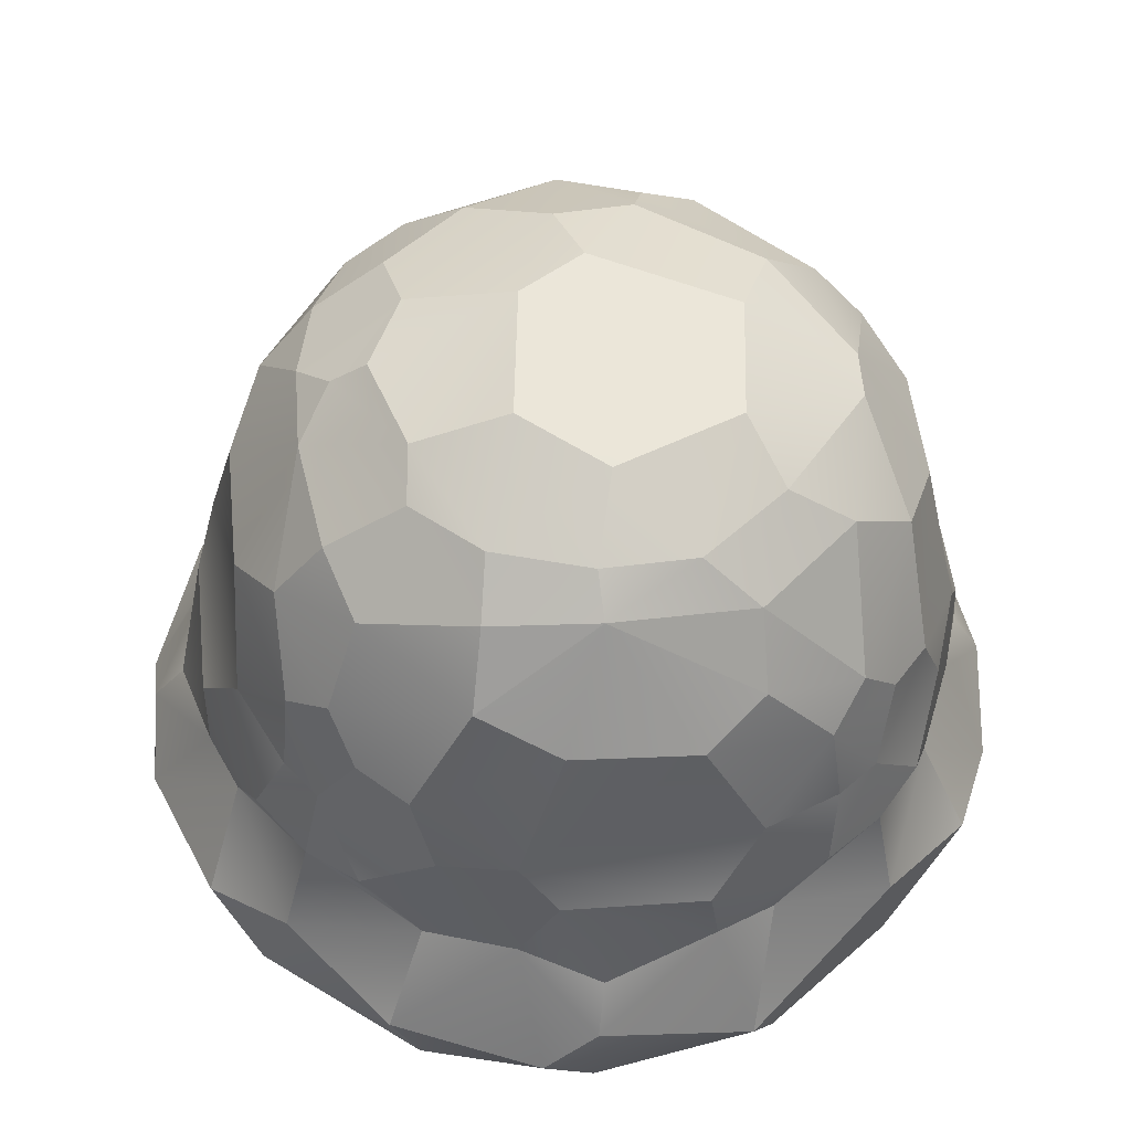
<metadata>
{"format":"obj","ext":"obj","renderer":"f3d","projection":"perspective","resolution":1024,"background":"white","views":[{"elev":54.2,"azim":-93.9,"up":"+Y"}]}
</metadata>
<code>
g mosaicGordo_LOD0
v -0.351 0.6725 0.351
v -0.345 0.8378 0.2084
v -0.2169 0.8356 0.3428
v -0.3607 0.8536 -0.1482
v -0.3777 0.8706 0.005194
v -0.4295 0.7568 -0.1645
v -0.3777 0.8706 0.005194
v -0.345 0.8378 0.2084
v -0.4137 0.7436 0.2117
v -0.3773 0.5 -0.3773
v -0.4508 0.3929 -0.3301
v -0.3915 0.3787 -0.4024
v 0.3778 0.8707 -0.004917
v 0.3417 0.8344 -0.2212
v 0.4137 0.7436 -0.2117
v 0.351 0.6725 0.351
v 0.2169 0.8356 0.3428
v 0.3509 0.8437 0.1859
v 0.2938 0.1671 -0.5731
v 0.09735 0.1365 -0.6451
v 0.3116 0.05757 -0.531
v -0.1107 0.1377 -0.6422
v -0.3252 0.1758 -0.5534
v -0.3876 0.07898 -0.4861
v 0.6211 0.1343 0.05837
v 0.5486 0.07589 0.2395
v 0.5433 0.1687 0.2914
v -7.474e-08 0.911 -0.3262
v -0.06717 0.8642 -0.3713
v 0.05895 0.8651 -0.3721
v 0.3778 0.8707 -0.004917
v 0.2985 0.908 -0.1372
v 0.3417 0.8344 -0.2212
v 0.1885 0.843 -0.3502
v 0.05895 0.8651 -0.3721
v 0.1645 0.7568 -0.4295
v -0.06717 0.8642 -0.3713
v -0.2123 0.8368 -0.344
v -0.2117 0.7436 -0.4137
v -2.112e-07 0.2007 -0.6357
v -0.1107 0.1377 -0.6422
v 0.09735 0.1365 -0.6451
v -0.2169 0.8356 0.3428
v -0.1645 0.7568 0.4295
v -0.351 0.6725 0.351
v -0.3206 0.605 0.4015
v -0.2528 0.5888 0.4528
v -0.2876 0.1654 0.5474
v -0.4195 0.2295 0.4164
v -0.2354 0.3012 0.4839
v -0.3915 0.3787 0.3914
v -0.3213 0.3929 0.4514
v 0.3057 0.628 0.4088
v 0.2117 0.7436 0.4137
v 0.351 0.6725 0.351
v 0.2169 0.8356 0.3428
v 0.3222 0.5 0.4213
v 0.2139 0.5245 0.4822
v 0.3057 0.628 0.4088
v 0.1291 0.6965 0.4701
v 0.2117 0.7436 0.4137
v -0.05054 0.7122 0.4752
v 0.1291 0.6965 0.4701
v -0.1154 0.5135 0.5179
v 0.2139 0.5245 0.4822
v 0.1438 0.4266 0.5329
v -0.05871 0.4401 0.5408
v -0.2226 0.484 0.4865
v -0.2528 0.5888 0.4528
v -0.1154 0.5135 0.5179
v -0.05054 0.7122 0.4752
v -0.1645 0.7568 0.4295
v -0.2876 0.1654 0.5474
v -0.2354 0.3012 0.4839
v -0.149 0.1411 0.6023
v -0.109 0.3201 0.5324
v -2.591e-07 0.2007 0.6091
v 0.007674 0.2722 0.5663
v 0.1438 0.4266 0.5329
v 0.1608 0.3204 0.5239
v -0.05871 0.4401 0.5408
v 0.007674 0.2722 0.5663
v -0.109 0.3201 0.5324
v -0.1154 0.5135 0.5179
v -0.05871 0.4401 0.5408
v -0.2226 0.484 0.4865
v -0.109 0.3201 0.5324
v -0.3213 0.3929 0.4514
v -0.2354 0.3012 0.4839
v 0.242 0.3152 0.4845
v 0.2876 0.1654 0.5474
v 0.1608 0.3204 0.5239
v 0.149 0.1411 0.6023
v -2.591e-07 0.2007 0.6091
v 0.007674 0.2722 0.5663
v 0.3222 0.5 0.4213
v 0.312 0.3926 0.459
v 0.2139 0.5245 0.4822
v 0.1438 0.4266 0.5329
v 0.1608 0.3204 0.5239
v 0.242 0.3152 0.4845
v -0.1645 0.7568 0.4295
v -0.03516 0.8675 0.3746
v -0.05054 0.7122 0.4752
v 0.03516 0.8675 0.3746
v 0.1291 0.6965 0.4701
v 0.2117 0.7436 0.4137
v -0.3213 0.3929 0.4514
v -0.3773 0.5 0.3773
v -0.2226 0.484 0.4865
v -0.2528 0.5888 0.4528
v -0.3206 0.605 0.4015
v 0.2876 0.1654 0.5474
v 0.242 0.3152 0.4845
v 0.4195 0.2295 0.4164
v 0.3908 0.3704 0.3906
v 0.312 0.3926 0.459
v -0.1645 0.7568 0.4295
v -0.2169 0.8356 0.3428
v -0.03516 0.8675 0.3746
v -0.2119 0.9059 0.2504
v 0.2117 0.7436 0.4137
v 0.03516 0.8675 0.3746
v 0.2169 0.8356 0.3428
v 0.1646 0.9214 0.2639
v 0.149 0.1411 0.6023
v -3.279e-07 0.07172 0.5978
v -2.591e-07 0.2007 0.6091
v -0.149 0.1411 0.6023
v -0.4213 0.5 0.3222
v -0.4088 0.628 0.3057
v -0.3773 0.5 0.3773
v -0.3206 0.605 0.4015
v -0.351 0.6725 0.351
v -0.3213 0.3929 0.4514
v -0.3915 0.3787 0.3914
v -0.3773 0.5 0.3773
v -0.4583 0.3926 0.311
v -0.4213 0.5 0.3222
v -0.3607 0.8536 -0.1482
v -0.4295 0.7568 -0.1645
v -0.3065 0.7984 -0.3065
v -0.351 0.6725 -0.351
v -0.4015 0.605 -0.3206
v -0.4528 0.5888 -0.2528
v -0.5537 0.164 -0.3031
v -0.4195 0.2295 -0.4406
v -0.4827 0.3012 -0.2494
v -0.3915 0.3787 -0.4024
v -0.4508 0.3929 -0.3301
v -0.4088 0.628 0.3057
v -0.4137 0.7436 0.2117
v -0.351 0.6725 0.351
v -0.345 0.8378 0.2084
v -0.4213 0.5 0.3222
v -0.4822 0.5245 0.2139
v -0.4088 0.628 0.3057
v -0.4701 0.6965 0.1291
v -0.4137 0.7436 0.2117
v -0.4752 0.7122 -0.05054
v -0.4701 0.6965 0.1291
v -0.5179 0.5135 -0.1154
v -0.4822 0.5245 0.2139
v -0.5317 0.4266 0.1417
v -0.5398 0.4401 -0.06184
v -0.4863 0.484 -0.2238
v -0.4528 0.5888 -0.2528
v -0.5179 0.5135 -0.1154
v -0.4752 0.7122 -0.05054
v -0.4295 0.7568 -0.1645
v -0.4827 0.3012 -0.2494
v -0.5302 0.3201 -0.1193
v -0.5537 0.164 -0.3031
v -0.6209 0.1344 -0.09148
v -0.6094 0.2007 -0.01329
v -0.5644 0.2722 -0.002438
v -0.5317 0.4266 0.1417
v -0.522 0.3204 0.1558
v -0.5398 0.4401 -0.06184
v -0.5644 0.2722 -0.002438
v -0.5302 0.3201 -0.1193
v -0.5179 0.5135 -0.1154
v -0.5398 0.4401 -0.06184
v -0.4863 0.484 -0.2238
v -0.5302 0.3201 -0.1193
v -0.4508 0.3929 -0.3301
v -0.4827 0.3012 -0.2494
v -0.4833 0.3152 0.2384
v -0.5907 0.1474 0.2074
v -0.522 0.3204 0.1558
v -0.6094 0.2007 -0.01329
v -0.5644 0.2722 -0.002438
v -0.4213 0.5 0.3222
v -0.4583 0.3926 0.311
v -0.4822 0.5245 0.2139
v -0.5317 0.4266 0.1417
v -0.522 0.3204 0.1558
v -0.4833 0.3152 0.2384
v -0.4295 0.7568 -0.1645
v -0.3777 0.8706 0.005194
v -0.4752 0.7122 -0.05054
v -0.4701 0.6965 0.1291
v -0.4137 0.7436 0.2117
v -0.4508 0.3929 -0.3301
v -0.3773 0.5 -0.3773
v -0.4863 0.484 -0.2238
v -0.4528 0.5888 -0.2528
v -0.4015 0.605 -0.3206
v -0.5907 0.1474 0.2074
v -0.4833 0.3152 0.2384
v -0.4195 0.2295 0.4164
v -0.3915 0.3787 0.3914
v -0.4583 0.3926 0.311
v -0.5408 0.06645 0.2438
v -0.6022 0.06958 -0.01882
v -0.5907 0.1474 0.2074
v -0.6209 0.1344 -0.09148
v -0.6094 0.2007 -0.01329
v -0.3222 0.5 -0.4213
v -0.3057 0.628 -0.4088
v -0.3773 0.5 -0.3773
v -0.4015 0.605 -0.3206
v -0.351 0.6725 -0.351
v 0.3509 0.8437 0.1859
v 0.4295 0.7568 0.1645
v 0.351 0.6725 0.351
v 0.4015 0.605 0.3206
v 0.4528 0.5888 0.2528
v 0.5433 0.1687 0.2914
v 0.4195 0.2295 0.4164
v 0.4827 0.3012 0.2314
v 0.3908 0.3704 0.3906
v 0.4508 0.3929 0.3204
v 0.4088 0.628 -0.3057
v 0.4137 0.7436 -0.2117
v 0.351 0.6725 -0.351
v 0.3065 0.7984 -0.3065
v 0.3417 0.8344 -0.2212
v 0.4213 0.5 -0.3222
v 0.4822 0.5245 -0.2139
v 0.4088 0.628 -0.3057
v 0.4701 0.6965 -0.1291
v 0.4137 0.7436 -0.2117
v 0.4752 0.7122 0.05054
v 0.4701 0.6965 -0.1291
v 0.5179 0.5135 0.1154
v 0.4822 0.5245 -0.2139
v 0.5317 0.4266 -0.1483
v 0.5398 0.4401 0.0564
v 0.4863 0.484 0.2223
v 0.4528 0.5888 0.2528
v 0.5179 0.5135 0.1154
v 0.4752 0.7122 0.05054
v 0.4295 0.7568 0.1645
v 0.5433 0.1687 0.2914
v 0.4827 0.3012 0.2314
v 0.6211 0.1343 0.05837
v 0.5302 0.3201 0.1029
v 0.6094 0.2007 -0.01329
v 0.5644 0.2722 -0.01812
v 0.5317 0.4266 -0.1483
v 0.522 0.3204 -0.1721
v 0.5398 0.4401 0.0564
v 0.5644 0.2722 -0.01812
v 0.5302 0.3201 0.1029
v 0.5179 0.5135 0.1154
v 0.5398 0.4401 0.0564
v 0.4863 0.484 0.2223
v 0.5302 0.3201 0.1029
v 0.4508 0.3929 0.3204
v 0.4827 0.3012 0.2314
v 0.4833 0.3152 -0.2552
v 0.5907 0.1474 -0.2385
v 0.522 0.3204 -0.1721
v 0.6094 0.2007 -0.01329
v 0.5644 0.2722 -0.01812
v 0.4213 0.5 -0.3222
v 0.4583 0.3926 -0.3207
v 0.4822 0.5245 -0.2139
v 0.5317 0.4266 -0.1483
v 0.522 0.3204 -0.1721
v 0.4833 0.3152 -0.2552
v 0.4295 0.7568 0.1645
v 0.3778 0.8707 -0.004917
v 0.4752 0.7122 0.05054
v 0.4701 0.6965 -0.1291
v 0.4137 0.7436 -0.2117
v 0.4508 0.3929 0.3204
v 0.3773 0.5 0.3773
v 0.4863 0.484 0.2223
v 0.4528 0.5888 0.2528
v 0.4015 0.605 0.3206
v 0.5907 0.1474 -0.2385
v 0.4833 0.3152 -0.2552
v 0.4195 0.2295 -0.4406
v 0.3908 0.3704 -0.4024
v 0.4583 0.3926 -0.3207
v 0.3509 0.8437 0.1859
v 0.3228 0.8939 0.1089
v 0.4295 0.7568 0.1645
v 0.3778 0.8707 -0.004917
v 0.5907 0.1474 -0.2385
v 0.574 0.09544 -0.2156
v 0.6094 0.2007 -0.01329
v 0.6211 0.1343 0.05837
v 0.506 0.02439 -0.209
v 0.574 0.09544 -0.2156
v 0.3116 0.05757 -0.531
v 0.5907 0.1474 -0.2385
v 0.4195 0.2295 -0.4406
v 0.2938 0.1671 -0.5731
v 0.2876 0.1654 0.5474
v 0.4195 0.2295 0.4164
v 0.3758 0.07381 0.4532
v 0.5433 0.1687 0.2914
v 0.5486 0.07589 0.2395
v -0.5574 0.08507 -0.2635
v -0.3876 0.07898 -0.4861
v -0.5537 0.164 -0.3031
v -0.4195 0.2295 -0.4406
v -0.3252 0.1758 -0.5534
v -0.6022 0.06958 -0.01882
v -0.4517 -0.01439 -0.07871
v -0.5574 0.08507 -0.2635
v -0.2669 0.001422 -0.4495
v -0.3876 0.07898 -0.4861
v 0.1051 -0.005785 -0.4891
v -0.2669 0.001422 -0.4495
v 0.259 -0.06206 -0.05853
v -0.4517 -0.01439 -0.07871
v -0.2983 -0.0427 0.1845
v 0.1256 -0.05938 0.1489
v 0.4629 -0.01203 0.02039
v 0.506 0.02439 -0.209
v 0.259 -0.06206 -0.05853
v 0.1051 -0.005785 -0.4891
v 0.3116 0.05757 -0.531
v 0.2876 0.1654 0.5474
v 0.3758 0.07381 0.4532
v 0.149 0.1411 0.6023
v 0.1952 0.008926 0.4526
v -3.279e-07 0.07172 0.5978
v -0.01196 0.01938 0.5453
v -0.2983 -0.0427 0.1845
v -0.2835 0.01854 0.4451
v 0.1256 -0.05938 0.1489
v -0.01196 0.01938 0.5453
v 0.1952 0.008926 0.4526
v 0.259 -0.06206 -0.05853
v 0.1256 -0.05938 0.1489
v 0.4629 -0.01203 0.02039
v 0.1952 0.008926 0.4526
v 0.5486 0.07589 0.2395
v 0.3758 0.07381 0.4532
v -0.3941 0.06759 0.4243
v -0.2876 0.1654 0.5474
v -0.2835 0.01854 0.4451
v -0.149 0.1411 0.6023
v -3.279e-07 0.07172 0.5978
v -0.01196 0.01938 0.5453
v -0.6022 0.06958 -0.01882
v -0.5408 0.06645 0.2438
v -0.4517 -0.01439 -0.07871
v -0.2983 -0.0427 0.1845
v -0.2835 0.01854 0.4451
v -0.3941 0.06759 0.4243
v 0.3116 0.05757 -0.531
v 0.09735 0.1365 -0.6451
v 0.1051 -0.005785 -0.4891
v -0.1107 0.1377 -0.6422
v -0.2669 0.001422 -0.4495
v -0.3876 0.07898 -0.4861
v -0.6022 0.06958 -0.01882
v -0.5574 0.08507 -0.2635
v -0.6209 0.1344 -0.09148
v -0.5537 0.164 -0.3031
v 0.5486 0.07589 0.2395
v 0.6211 0.1343 0.05837
v 0.4629 -0.01203 0.02039
v 0.506 0.02439 -0.209
v 0.574 0.09544 -0.2156
v -0.2876 0.1654 0.5474
v -0.3941 0.06759 0.4243
v -0.4195 0.2295 0.4164
v -0.5907 0.1474 0.2074
v -0.5408 0.06645 0.2438
v 0.2169 0.8356 0.3428
v 0.1646 0.9214 0.2639
v 0.3509 0.8437 0.1859
v 0.3228 0.8939 0.1089
v 0.2534 0.9452 0.09236
v 0.2985 0.908 -0.1372
v 0.2038 0.9096 -0.2505
v 0.3417 0.8344 -0.2212
v 0.3065 0.7984 -0.3065
v 0.1885 0.843 -0.3502
v -0.308 0.9014 0.1326
v -0.2119 0.9059 0.2504
v -0.345 0.8378 0.2084
v -0.2169 0.8356 0.3428
v -0.3242 0.9125 1.762e-07
v -0.2135 0.973 0.02621
v -0.308 0.9014 0.1326
v -0.129 0.9616 0.2028
v -0.2119 0.9059 0.2504
v 0.05039 0.9668 0.219
v -0.129 0.9616 0.2028
v 0.1144 1.007 0.01496
v -0.2135 0.973 0.02621
v -0.1353 0.9935 -0.0925
v 0.05579 1.005 -0.07522
v 0.2196 0.9713 -0.01995
v 0.2534 0.9452 0.09236
v 0.1144 1.007 0.01496
v 0.05039 0.9668 0.219
v 0.1646 0.9214 0.2639
v 0.1885 0.843 -0.3502
v 0.2038 0.9096 -0.2505
v 0.05895 0.8651 -0.3721
v 0.09547 0.9562 -0.2271
v -7.474e-08 0.911 -0.3262
v -0.006108 0.949 -0.275
v -0.1353 0.9935 -0.0925
v -0.1404 0.9494 -0.2266
v 0.05579 1.005 -0.07522
v -0.006108 0.949 -0.275
v 0.09547 0.9562 -0.2271
v 0.2985 0.908 -0.1372
v 0.2196 0.9713 -0.01995
v 0.2038 0.9096 -0.2505
v 0.09547 0.9562 -0.2271
v 0.05579 1.005 -0.07522
v 0.1144 1.007 0.01496
v -0.2123 0.8368 -0.344
v -0.06717 0.8642 -0.3713
v -0.2114 0.914 -0.2328
v -0.1404 0.9494 -0.2266
v -7.474e-08 0.911 -0.3262
v -0.006108 0.949 -0.275
v -0.3242 0.9125 1.762e-07
v -0.2897 0.9147 -0.1375
v -0.2135 0.973 0.02621
v -0.1353 0.9935 -0.0925
v -0.1404 0.9494 -0.2266
v -0.2114 0.914 -0.2328
v 0.1646 0.9214 0.2639
v 0.03516 0.8675 0.3746
v 0.05039 0.9668 0.219
v -0.03516 0.8675 0.3746
v -0.129 0.9616 0.2028
v -0.2119 0.9059 0.2504
v -0.3242 0.9125 1.762e-07
v -0.308 0.9014 0.1326
v -0.3777 0.8706 0.005194
v -0.345 0.8378 0.2084
v 0.2985 0.908 -0.1372
v 0.3778 0.8707 -0.004917
v 0.2196 0.9713 -0.01995
v 0.2534 0.9452 0.09236
v 0.3228 0.8939 0.1089
v -0.2123 0.8368 -0.344
v -0.2114 0.914 -0.2328
v -0.3065 0.7984 -0.3065
v -0.3607 0.8536 -0.1482
v -0.2897 0.9147 -0.1375
v -0.2897 0.9147 -0.1375
v -0.3242 0.9125 1.762e-07
v -0.3607 0.8536 -0.1482
v -0.3777 0.8706 0.005194
v 0.2528 0.5888 -0.4528
v 0.3206 0.605 -0.4015
v 0.1645 0.7568 -0.4295
v 0.351 0.6725 -0.351
v 0.3065 0.7984 -0.3065
v 0.1885 0.843 -0.3502
v 0.2938 0.1671 -0.5731
v 0.4195 0.2295 -0.4406
v 0.2354 0.3012 -0.502
v 0.3908 0.3704 -0.4024
v 0.3213 0.3929 -0.4611
v -0.2123 0.8368 -0.344
v -0.3065 0.7984 -0.3065
v -0.2117 0.7436 -0.4137
v -0.351 0.6725 -0.351
v -0.3057 0.628 -0.4088
v -0.3222 0.5 -0.4213
v -0.2139 0.5245 -0.4822
v -0.3057 0.628 -0.4088
v -0.1291 0.6965 -0.4701
v -0.2117 0.7436 -0.4137
v 0.05054 0.7122 -0.4752
v -0.1291 0.6965 -0.4701
v 0.1154 0.5135 -0.5179
v -0.2139 0.5245 -0.4822
v -0.1438 0.4266 -0.5395
v 0.05871 0.4401 -0.5463
v 0.2226 0.484 -0.488
v 0.2528 0.5888 -0.4528
v 0.1154 0.5135 -0.5179
v 0.05054 0.7122 -0.4752
v 0.1645 0.7568 -0.4295
v 0.2938 0.1671 -0.5731
v 0.2354 0.3012 -0.502
v 0.09735 0.1365 -0.6451
v 0.109 0.3201 -0.5487
v -2.112e-07 0.2007 -0.6357
v -0.007674 0.2722 -0.5868
v -0.1438 0.4266 -0.5395
v -0.1608 0.3204 -0.5403
v 0.05871 0.4401 -0.5463
v -0.007674 0.2722 -0.5868
v 0.109 0.3201 -0.5487
v 0.1154 0.5135 -0.5179
v 0.05871 0.4401 -0.5463
v 0.2226 0.484 -0.488
v 0.109 0.3201 -0.5487
v 0.3213 0.3929 -0.4611
v 0.2354 0.3012 -0.502
v -0.3252 0.1758 -0.5534
v -0.1107 0.1377 -0.6422
v -0.242 0.3152 -0.5013
v -0.1608 0.3204 -0.5403
v -2.112e-07 0.2007 -0.6357
v -0.007674 0.2722 -0.5868
v -0.3222 0.5 -0.4213
v -0.312 0.3926 -0.4687
v -0.2139 0.5245 -0.4822
v -0.1438 0.4266 -0.5395
v -0.1608 0.3204 -0.5403
v -0.242 0.3152 -0.5013
v 0.1645 0.7568 -0.4295
v 0.05895 0.8651 -0.3721
v 0.05054 0.7122 -0.4752
v -0.06717 0.8642 -0.3713
v -0.1291 0.6965 -0.4701
v -0.2117 0.7436 -0.4137
v 0.3213 0.3929 -0.4611
v 0.3773 0.5 -0.3773
v 0.2226 0.484 -0.488
v 0.2528 0.5888 -0.4528
v 0.3206 0.605 -0.4015
v -0.3252 0.1758 -0.5534
v -0.242 0.3152 -0.5013
v -0.4195 0.2295 -0.4406
v -0.3915 0.3787 -0.4024
v -0.312 0.3926 -0.4687
v -0.3222 0.5 -0.4213
v -0.3773 0.5 -0.3773
v -0.312 0.3926 -0.4687
v -0.3915 0.3787 -0.4024
v 0.3222 0.5 0.4213
v 0.3057 0.628 0.4088
v 0.3773 0.5 0.3773
v 0.4015 0.605 0.3206
v 0.351 0.6725 0.351
v 0.4508 0.3929 0.3204
v 0.3908 0.3704 0.3906
v 0.3773 0.5 0.3773
v 0.312 0.3926 0.459
v 0.3222 0.5 0.4213
v 0.3213 0.3929 -0.4611
v 0.3908 0.3704 -0.4024
v 0.3773 0.5 -0.3773
v 0.4583 0.3926 -0.3207
v 0.4213 0.5 -0.3222
v 0.4213 0.5 -0.3222
v 0.4088 0.628 -0.3057
v 0.3773 0.5 -0.3773
v 0.3206 0.605 -0.4015
v 0.351 0.6725 -0.351
g mosaicGordo_LOD0_0
f 3 2 1
f 6 5 4
f 9 8 7
f 12 11 10
f 15 14 13
f 18 17 16
f 21 20 19
f 24 23 22
f 27 26 25
f 30 29 28
f 33 32 31
f 36 35 34
f 39 38 37
f 42 41 40
f 45 44 43
f 46 44 45
f 47 44 46
f 50 49 48
f 50 51 49
f 52 51 50
f 55 54 53
f 55 56 54
f 59 58 57
f 59 60 58
f 59 61 60
f 64 63 62
f 64 65 63
f 64 66 65
f 67 66 64
f 70 69 68
f 71 69 70
f 71 72 69
f 75 74 73
f 75 76 74
f 77 76 75
f 78 76 77
f 81 80 79
f 81 82 80
f 82 81 83
f 86 85 84
f 86 87 85
f 88 87 86
f 89 87 88
f 92 91 90
f 92 93 91
f 92 94 93
f 94 92 95
f 98 97 96
f 99 97 98
f 100 97 99
f 101 97 100
f 104 103 102
f 105 103 104
f 105 104 106
f 105 106 107
f 110 109 108
f 111 109 110
f 111 112 109
f 115 114 113
f 116 114 115
f 117 114 116
f 120 119 118
f 120 121 119
f 124 123 122
f 124 125 123
f 128 127 126
f 128 129 127
f 132 131 130
f 133 131 132
f 134 131 133
f 137 136 135
f 137 138 136
f 139 138 137
f 142 141 140
f 143 141 142
f 144 141 143
f 145 141 144
f 148 147 146
f 148 149 147
f 150 149 148
f 153 152 151
f 153 154 152
f 157 156 155
f 157 158 156
f 157 159 158
f 162 161 160
f 162 163 161
f 162 164 163
f 165 164 162
f 168 167 166
f 169 167 168
f 169 170 167
f 173 172 171
f 174 172 173
f 175 172 174
f 176 172 175
f 179 178 177
f 179 180 178
f 180 179 181
f 184 183 182
f 184 185 183
f 186 185 184
f 187 185 186
f 190 189 188
f 190 191 189
f 191 190 192
f 195 194 193
f 196 194 195
f 197 194 196
f 198 194 197
f 201 200 199
f 202 200 201
f 200 202 203
f 206 205 204
f 207 205 206
f 207 208 205
f 211 210 209
f 212 210 211
f 213 210 212
f 216 215 214
f 216 217 215
f 218 217 216
f 221 220 219
f 222 220 221
f 223 220 222
f 226 225 224
f 227 225 226
f 228 225 227
f 231 230 229
f 231 232 230
f 233 232 231
f 236 235 234
f 237 235 236
f 235 237 238
f 241 240 239
f 241 242 240
f 241 243 242
f 246 245 244
f 246 247 245
f 246 248 247
f 249 248 246
f 252 251 250
f 253 251 252
f 253 254 251
f 257 256 255
f 257 258 256
f 259 258 257
f 260 258 259
f 263 262 261
f 263 264 262
f 264 263 265
f 268 267 266
f 268 269 267
f 270 269 268
f 271 269 270
f 274 273 272
f 274 275 273
f 275 274 276
f 279 278 277
f 280 278 279
f 281 278 280
f 282 278 281
f 285 284 283
f 286 284 285
f 284 286 287
f 290 289 288
f 291 289 290
f 291 292 289
f 295 294 293
f 296 294 295
f 297 294 296
f 300 299 298
f 300 301 299
f 304 303 302
f 304 305 303
f 308 307 306
f 307 308 309
f 309 308 310
f 310 308 311
f 314 313 312
f 314 315 313
f 316 315 314
f 319 318 317
f 320 318 319
f 318 320 321
f 324 323 322
f 324 325 323
f 324 326 325
f 329 328 327
f 329 330 328
f 329 331 330
f 332 331 329
f 335 334 333
f 336 334 335
f 336 337 334
f 340 339 338
f 340 341 339
f 342 341 340
f 343 341 342
f 346 345 344
f 346 347 345
f 347 346 348
f 351 350 349
f 351 352 350
f 353 352 351
f 354 352 353
f 357 356 355
f 357 358 356
f 357 359 358
f 359 357 360
f 363 362 361
f 364 362 363
f 365 362 364
f 366 362 365
f 369 368 367
f 370 368 369
f 370 369 371
f 370 371 372
f 375 374 373
f 375 376 374
f 379 378 377
f 380 378 379
f 380 381 378
f 384 383 382
f 385 383 384
f 386 383 385
f 389 388 387
f 390 388 389
f 391 388 390
f 394 393 392
f 395 393 394
f 393 395 396
f 399 398 397
f 399 400 398
f 403 402 401
f 403 404 402
f 403 405 404
f 408 407 406
f 408 409 407
f 408 410 409
f 411 410 408
f 414 413 412
f 415 413 414
f 415 416 413
f 419 418 417
f 419 420 418
f 421 420 419
f 422 420 421
f 425 424 423
f 425 426 424
f 426 425 427
f 430 429 428
f 431 429 430
f 432 429 431
f 432 433 429
f 436 435 434
f 437 435 436
f 437 438 435
f 438 437 439
f 442 441 440
f 443 441 442
f 444 441 443
f 445 441 444
f 448 447 446
f 449 447 448
f 449 448 450
f 449 450 451
f 454 453 452
f 454 455 453
f 458 457 456
f 459 457 458
f 459 460 457
f 463 462 461
f 464 462 463
f 465 462 464
f 468 467 466
f 468 469 467
f 472 471 470
f 472 473 471
f 472 474 473
f 475 474 472
f 478 477 476
f 478 479 477
f 480 479 478
f 483 482 481
f 483 484 482
f 485 484 483
f 488 487 486
f 488 489 487
f 488 490 489
f 493 492 491
f 493 494 492
f 493 495 494
f 496 495 493
f 499 498 497
f 500 498 499
f 500 501 498
f 504 503 502
f 504 505 503
f 506 505 504
f 507 505 506
f 510 509 508
f 510 511 509
f 511 510 512
f 515 514 513
f 515 516 514
f 517 516 515
f 518 516 517
f 521 520 519
f 522 520 521
f 522 523 520
f 523 522 524
f 527 526 525
f 528 526 527
f 529 526 528
f 530 526 529
f 533 532 531
f 534 532 533
f 534 533 535
f 534 535 536
f 539 538 537
f 540 538 539
f 540 541 538
f 544 543 542
f 545 543 544
f 546 543 545
f 549 548 547
f 549 550 548
f 553 552 551
f 554 552 553
f 554 555 552
f 558 557 556
f 558 559 557
f 558 560 559
f 563 562 561
f 563 564 562
f 564 563 565
f 568 567 566
f 569 567 568
f 570 567 569

</code>
